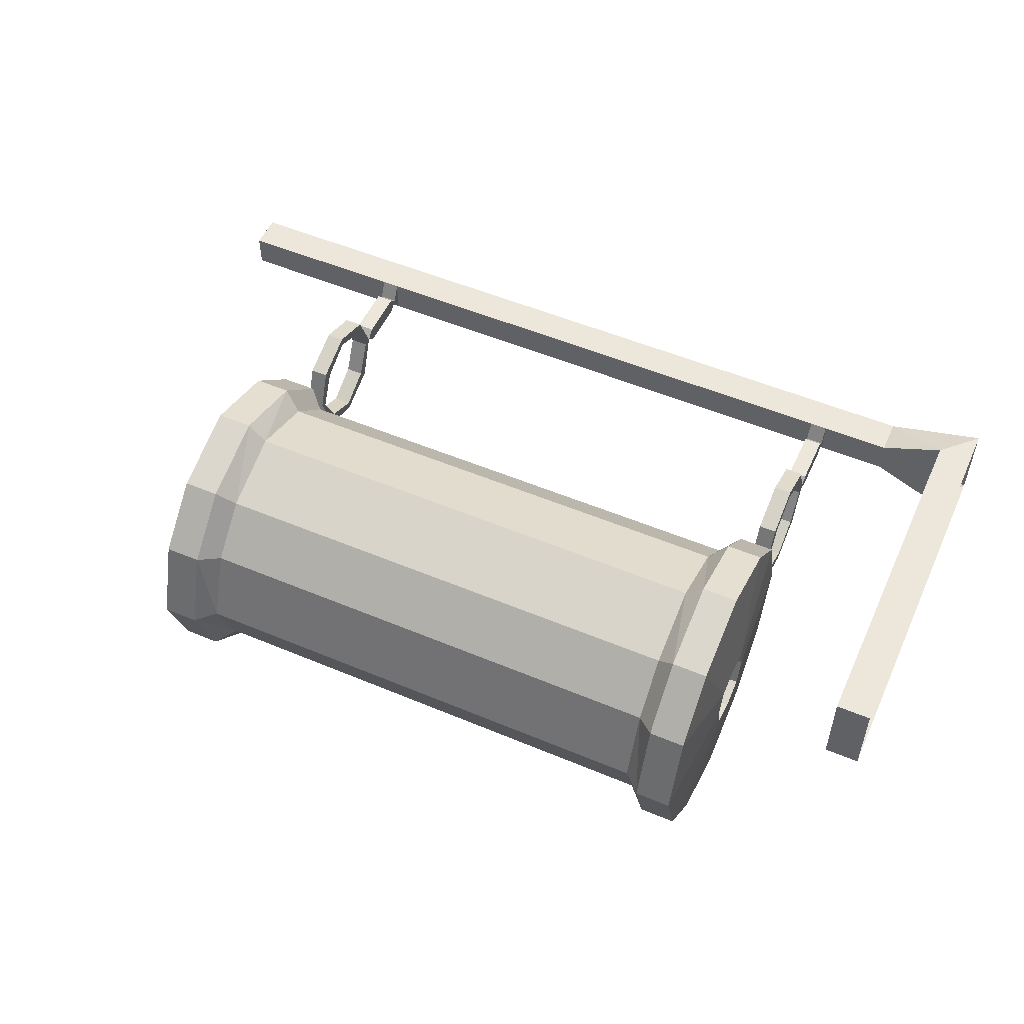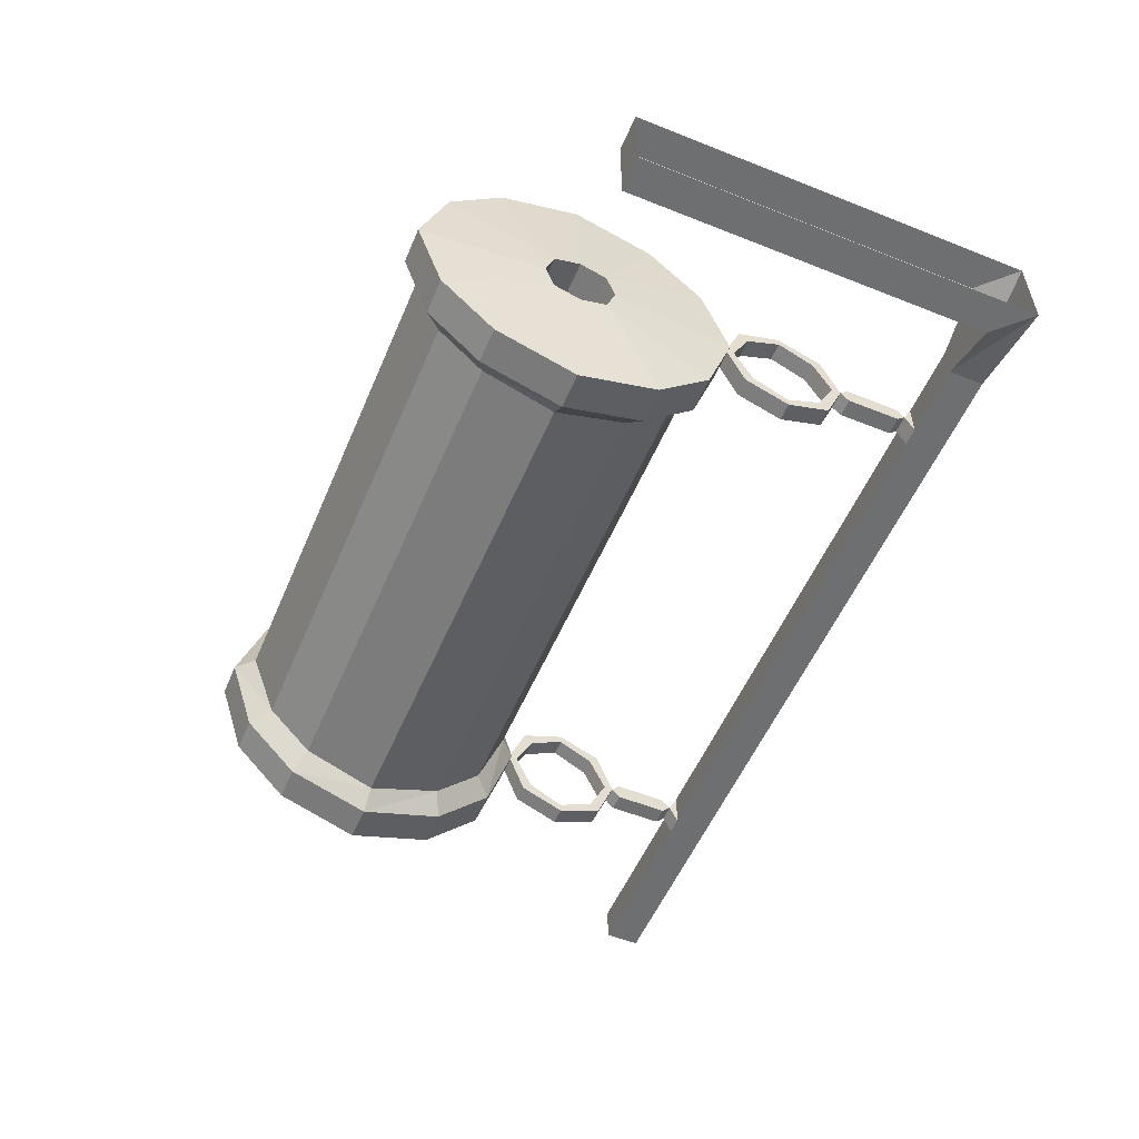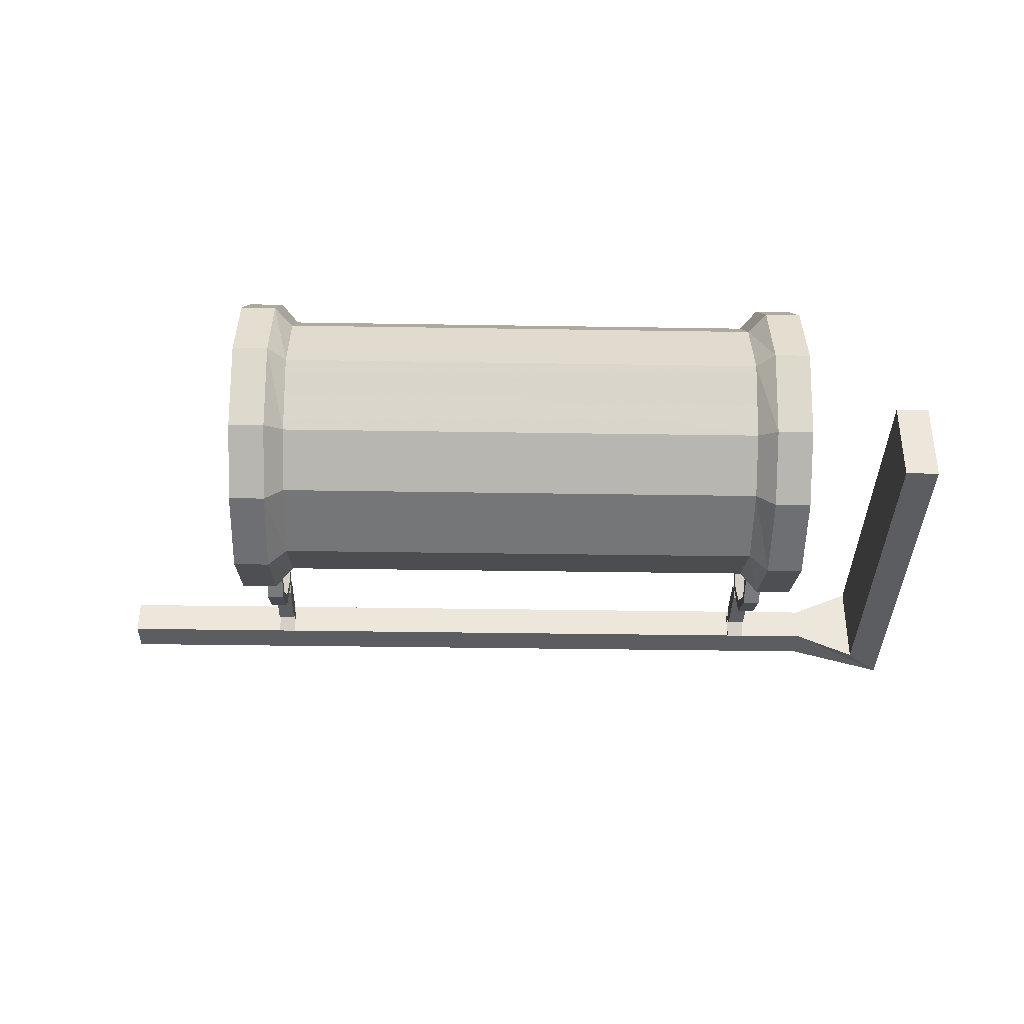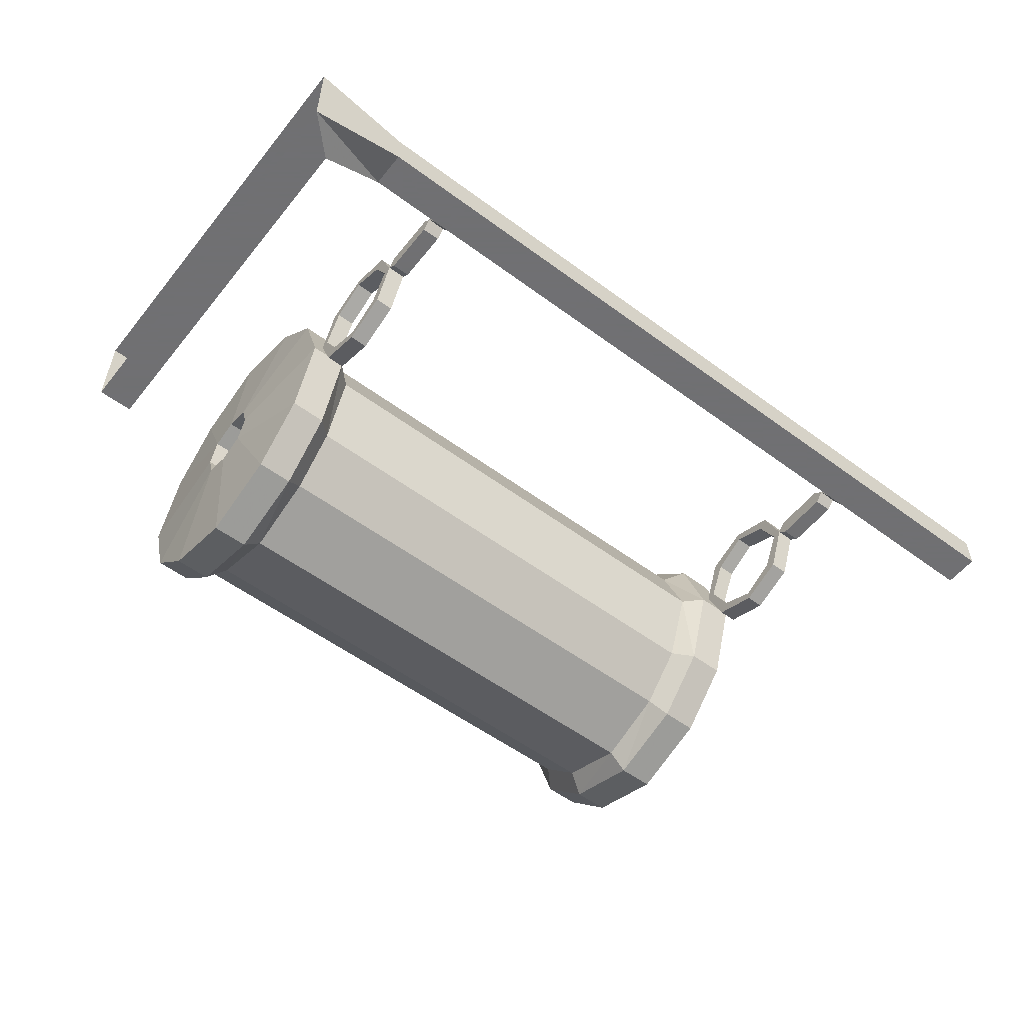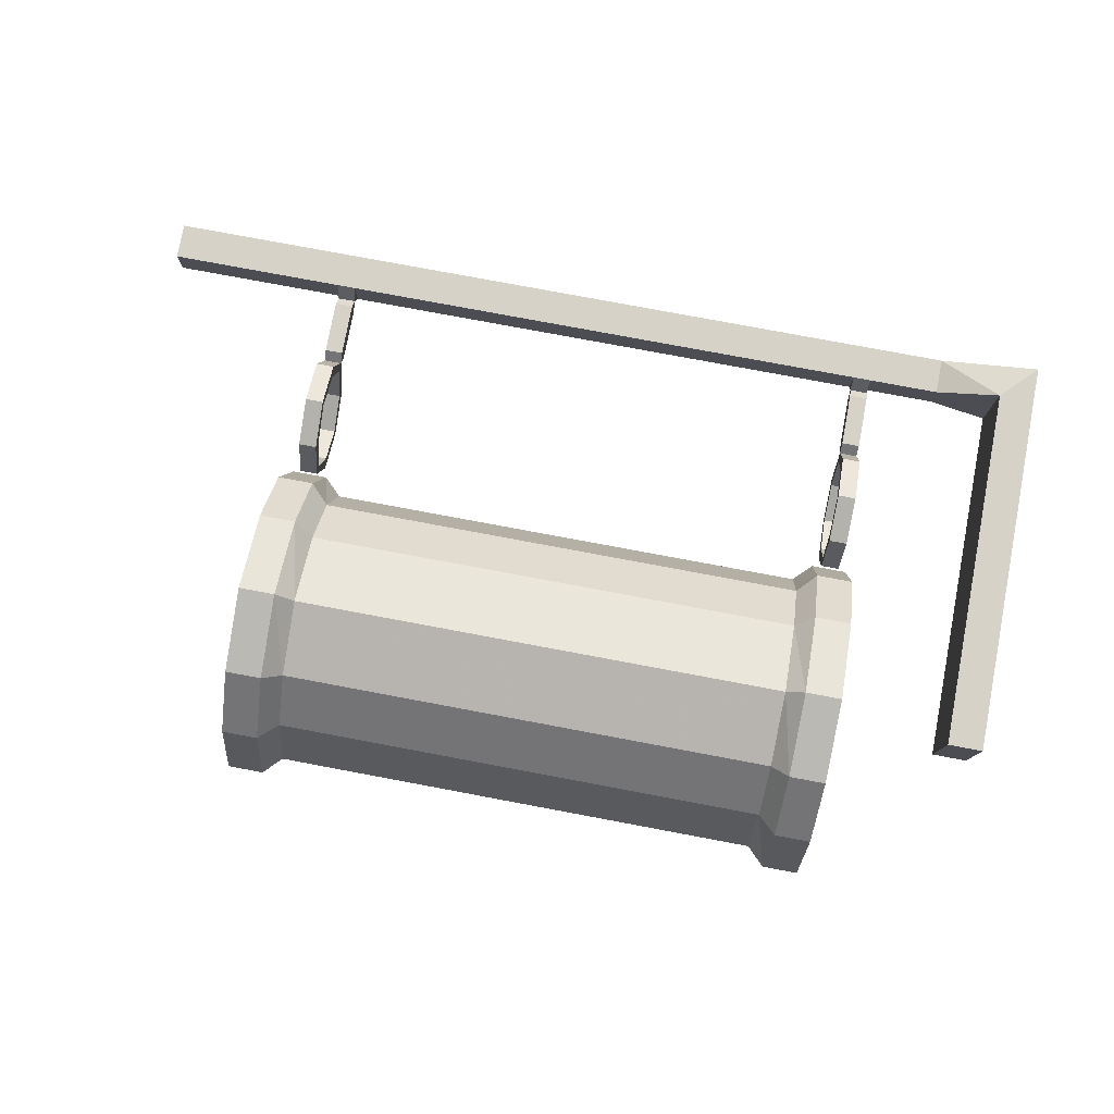
<metadata>
{"format":"obj","ext":"obj","renderer":"f3d","projection":"perspective","resolution":1024,"background":"white","views":[{"elev":52.9,"azim":-155.8,"up":"+Z"},{"elev":-54.5,"azim":-112.9,"up":"+Z"},{"elev":-36.2,"azim":178.8,"up":"+Z"},{"elev":-55.0,"azim":-38.0,"up":"+Z"},{"elev":78.2,"azim":-169.4,"up":"+Z"}]}
</metadata>
<code>
v -0.4688 -1.727 -0.03906
v -0.5 -1.758 -0.03906
v -0.5 -1.398 -0.03906
v -0.4688 -1.398 -0.03906
v -0.4688 -1.398 0.03906
v -0.4688 -1.727 0.03906
v -0.4141 -1.727 -0.01562
v -0.4141 -1.758 -0.01562
v -0.4141 -1.758 0.01562
v -0.5 -1.758 0.03906
v -0.5 -1.398 0.03906
v -0.4141 -1.727 0.01562
v -0.3516 -1.727 0.01562
v -0.3516 -1.727 -0.01562
v -0.3516 -1.758 -0.01562
v -0.3516 -1.758 0.01562
v -0.3359 -1.758 0.01562
v -0.3359 -1.727 0.01562
v -0.3359 -1.719 0
v -0.3516 -1.719 0
v -0.3359 -1.727 -0.01562
v -0.3359 -1.758 -0.01562
v 0.1406 -1.758 -0.01562
v 0.1406 -1.758 0.01562
v 0.1406 -1.727 0.01562
v -0.3516 -1.711 -0.007812
v -0.3359 -1.711 -0.007812
v -0.3359 -1.711 0.007812
v -0.3516 -1.711 0.007812
v -0.3516 -1.664 0.007812
v -0.3516 -1.664 -0.007812
v -0.3359 -1.664 -0.007812
v -0.3359 -1.664 0.007812
v -0.3359 -1.656 0
v -0.3516 -1.656 0
v 0.1406 -1.727 -0.01562
v 0.1562 -1.727 -0.01562
v 0.1562 -1.758 -0.01562
v 0.1562 -1.758 0.01562
v 0.1562 -1.727 0.01562
v 0.1562 -1.719 0
v 0.1406 -1.719 0
v 0.3125 -1.727 0.01562
v 0.3125 -1.727 -0.01562
v 0.3125 -1.758 -0.01562
v 0.3125 -1.758 0.01562
v 0.1562 -1.562 -0.03906
v 0.1562 -1.547 0
v 0.1562 -1.555 0
v 0.1562 -1.57 -0.03125
v 0.1562 -1.602 -0.05469
v 0.1406 -1.602 -0.05469
v 0.1406 -1.562 -0.03906
v 0.1406 -1.547 0
v 0.1562 -1.562 0.03906
v 0.1562 -1.57 0.03125
v 0.1406 -1.57 0.03125
v 0.1406 -1.555 0
v 0.1406 -1.57 -0.03125
v 0.1562 -1.602 -0.04688
v 0.1562 -1.641 -0.03906
v 0.1406 -1.641 -0.03906
v 0.1406 -1.633 -0.03125
v 0.1406 -1.602 -0.04688
v 0.1406 -1.562 0.03906
v 0.1562 -1.602 0.05469
v 0.1562 -1.602 0.04688
v 0.1406 -1.602 0.04688
v 0.1406 -1.602 0.05469
v 0.1562 -1.641 0.03906
v 0.1562 -1.633 0.03125
v 0.1406 -1.633 0.03125
v 0.1406 -1.641 0.03906
v 0.1562 -1.656 0
v 0.1562 -1.648 0
v 0.1406 -1.648 0
v 0.1406 -1.656 0
v 0.1562 -1.633 -0.03125
v 0.1562 -1.664 -0.007812
v 0.1406 -1.664 -0.007812
v 0.1406 -1.664 0.007812
v 0.1562 -1.664 0.007812
v 0.1562 -1.711 0.007812
v 0.1562 -1.711 -0.007812
v 0.1406 -1.711 -0.007812
v 0.1406 -1.711 0.007812
v -0.3359 -1.562 -0.03906
v -0.3359 -1.547 0
v -0.3359 -1.555 0
v -0.3359 -1.57 -0.03125
v -0.3359 -1.602 -0.05469
v -0.3516 -1.602 -0.05469
v -0.3516 -1.562 -0.03906
v -0.3516 -1.547 0
v -0.3359 -1.562 0.03906
v -0.3359 -1.57 0.03125
v -0.3516 -1.57 0.03125
v -0.3516 -1.555 0
v -0.3516 -1.57 -0.03125
v -0.3359 -1.602 -0.04688
v -0.3359 -1.641 -0.03906
v -0.3516 -1.641 -0.03906
v -0.3516 -1.633 -0.03125
v -0.3516 -1.602 -0.04688
v -0.3516 -1.562 0.03906
v -0.3359 -1.602 0.05469
v -0.3359 -1.602 0.04688
v -0.3516 -1.602 0.04688
v -0.3516 -1.602 0.05469
v -0.3359 -1.641 0.03906
v -0.3359 -1.633 0.03125
v -0.3516 -1.633 0.03125
v -0.3516 -1.641 0.03906
v -0.3359 -1.648 0
v -0.3516 -1.648 0
v -0.3359 -1.633 -0.03125
v 0.1172 -1.305 0.05469
v 0.1172 -1.344 0.09375
v 0.1328 -1.336 0.1094
v 0.1328 -1.289 0.0625
v 0.1172 -1.281 -0.007812
v -0.3125 -1.281 -0.007812
v -0.3125 -1.305 0.05469
v -0.3125 -1.344 0.09375
v 0.1172 -1.406 0.1172
v 0.1328 -1.406 0.1328
v 0.1641 -1.406 0.1328
v 0.1641 -1.336 0.1094
v 0.1641 -1.289 0.0625
v 0.1328 -1.266 -0.007812
v 0.1172 -1.305 -0.07031
v -0.3125 -1.305 -0.07031
v -0.3281 -1.289 -0.07812
v -0.3281 -1.266 -0.007812
v -0.3281 -1.289 0.0625
v -0.3281 -1.336 0.1094
v -0.3125 -1.406 0.1172
v 0.1172 -1.469 0.09375
v 0.1328 -1.477 0.1094
v 0.1641 -1.477 0.1094
v 0.1719 -1.43 0.01562
v 0.1719 -1.406 0.02344
v 0.1719 -1.383 0.01562
v 0.1641 -1.266 -0.007812
v 0.1328 -1.289 -0.07812
v 0.1172 -1.344 -0.1094
v -0.3125 -1.344 -0.1094
v -0.3281 -1.336 -0.125
v -0.3594 -1.336 -0.125
v -0.3594 -1.289 -0.07812
v -0.3594 -1.266 -0.007812
v -0.3594 -1.289 0.0625
v -0.3594 -1.336 0.1094
v -0.3281 -1.406 0.1328
v -0.3125 -1.469 0.09375
v 0.1172 -1.508 0.05469
v 0.1328 -1.523 0.0625
v 0.1641 -1.523 0.0625
v 0.1719 -1.438 -0.007812
v -0.3672 -1.438 -0.007812
v -0.3672 -1.43 0.01562
v -0.3672 -1.406 0.02344
v -0.3672 -1.383 0.01562
v 0.1719 -1.375 -0.007812
v 0.1641 -1.289 -0.07812
v 0.1328 -1.336 -0.125
v 0.1172 -1.406 -0.1328
v -0.3125 -1.406 -0.1328
v -0.3281 -1.406 -0.1484
v -0.3594 -1.406 -0.1484
v -0.3672 -1.406 -0.03906
v -0.3672 -1.383 -0.03125
v -0.3672 -1.375 -0.007812
v -0.3594 -1.406 0.1328
v -0.3281 -1.477 0.1094
v -0.3125 -1.508 0.05469
v 0.1172 -1.531 -0.007812
v 0.1328 -1.547 -0.007812
v 0.1641 -1.547 -0.007812
v 0.1719 -1.43 -0.03125
v -0.3672 -1.43 -0.03125
v -0.3594 -1.523 -0.07812
v -0.3594 -1.547 -0.007812
v -0.3594 -1.523 0.0625
v -0.3594 -1.477 0.1094
v 0.1172 -1.508 -0.07031
v 0.1328 -1.523 -0.07812
v 0.1641 -1.523 -0.07812
v 0.1641 -1.477 -0.125
v 0.1719 -1.406 -0.03906
v -0.3594 -1.477 -0.125
v -0.3281 -1.477 -0.125
v -0.3281 -1.523 -0.07812
v -0.3281 -1.547 -0.007812
v -0.3281 -1.523 0.0625
v 0.1172 -1.469 -0.1094
v 0.1328 -1.477 -0.125
v 0.1328 -1.406 -0.1484
v 0.1641 -1.406 -0.1484
v 0.1719 -1.383 -0.03125
v 0.1641 -1.336 -0.125
v -0.3125 -1.531 -0.007812
v -0.3125 -1.508 -0.07031
v -0.3125 -1.469 -0.1094
f 1 2 3
f 1 3 4
f 1 7 2
f 2 7 8
f 2 8 9
f 2 9 10
f 10 9 6
f 10 6 5
f 10 5 11
f 11 5 4
f 11 4 3
f 9 12 6
f 7 14 8
f 8 14 15
f 8 15 9
f 9 15 16
f 9 16 12
f 12 16 13
f 13 16 17
f 13 17 18
f 14 21 15
f 15 21 22
f 15 22 16
f 16 22 17
f 17 22 23
f 17 23 24
f 17 24 18
f 18 24 25
f 21 36 22
f 22 36 23
f 23 36 37
f 23 37 38
f 23 38 24
f 24 38 39
f 24 39 25
f 25 39 40
f 37 44 38
f 38 44 45
f 38 45 39
f 39 45 46
f 39 46 40
f 40 46 43
f 1 4 5
f 1 5 6
f 1 6 7
f 6 12 7
f 7 12 13
f 7 13 14
f 18 25 21
f 21 25 36
f 37 40 43
f 37 43 44
f 43 46 45
f 43 45 44
f 13 18 19
f 13 19 20
f 13 20 14
f 14 20 21
f 18 21 19
f 19 21 20
f 19 20 26
f 19 26 27
f 19 27 28
f 19 28 20
f 20 28 29
f 20 29 26
f 26 29 30
f 26 30 31
f 26 31 27
f 27 31 32
f 27 32 28
f 28 32 33
f 28 33 29
f 29 33 30
f 30 33 34
f 30 34 35
f 30 35 31
f 31 35 32
f 32 35 34
f 32 34 33
f 25 40 41
f 25 41 42
f 25 42 36
f 36 42 37
f 37 42 41
f 37 41 40
f 47 48 49
f 47 49 50
f 47 50 51
f 47 51 52
f 47 52 53
f 47 53 48
f 48 53 54
f 48 54 55
f 48 55 56
f 48 56 49
f 49 56 57
f 49 57 58
f 49 58 50
f 50 58 59
f 50 59 60
f 50 60 51
f 51 60 61
f 51 61 62
f 51 62 52
f 52 62 63
f 52 63 64
f 52 64 53
f 53 64 59
f 53 59 54
f 54 59 58
f 54 58 65
f 54 65 55
f 55 65 66
f 55 66 67
f 55 67 56
f 56 67 68
f 56 68 57
f 57 68 69
f 57 69 65
f 57 65 58
f 66 70 71
f 66 71 67
f 67 71 72
f 67 72 68
f 68 72 73
f 68 73 69
f 69 73 70
f 69 70 66
f 69 66 65
f 70 74 75
f 70 75 71
f 71 75 76
f 71 76 72
f 72 76 77
f 72 77 73
f 73 77 74
f 73 74 70
f 74 61 78
f 74 78 75
f 75 78 63
f 75 63 76
f 76 63 62
f 76 62 77
f 77 62 61
f 77 61 74
f 77 74 79
f 77 79 80
f 77 80 81
f 77 81 74
f 74 81 82
f 74 82 79
f 79 82 83
f 79 83 84
f 79 84 80
f 80 84 85
f 80 85 81
f 81 85 86
f 81 86 82
f 82 86 83
f 83 86 42
f 83 42 41
f 83 41 84
f 84 41 85
f 85 41 42
f 85 42 86
f 61 60 78
f 78 60 64
f 78 64 63
f 60 59 64
f 87 88 89
f 87 89 90
f 87 90 91
f 87 91 92
f 87 92 93
f 87 93 88
f 88 93 94
f 88 94 95
f 88 95 96
f 88 96 89
f 89 96 97
f 89 97 98
f 89 98 90
f 90 98 99
f 90 99 100
f 90 100 91
f 91 100 101
f 91 101 102
f 91 102 92
f 92 102 103
f 92 103 104
f 92 104 93
f 93 104 99
f 93 99 94
f 94 99 98
f 94 98 105
f 94 105 95
f 95 105 106
f 95 106 107
f 95 107 96
f 96 107 108
f 96 108 97
f 97 108 109
f 97 109 105
f 97 105 98
f 106 110 111
f 106 111 107
f 107 111 112
f 107 112 108
f 108 112 113
f 108 113 109
f 109 113 110
f 109 110 106
f 109 106 105
f 110 34 114
f 110 114 111
f 111 114 115
f 111 115 112
f 112 115 35
f 112 35 113
f 113 35 34
f 113 34 110
f 34 101 116
f 34 116 114
f 114 116 103
f 114 103 115
f 115 103 102
f 115 102 35
f 35 102 101
f 35 101 34
f 101 100 116
f 116 100 104
f 116 104 103
f 100 99 104
f 117 118 119
f 117 119 120
f 117 120 121
f 118 125 126
f 118 126 119
f 120 130 121
f 121 130 131
f 122 132 133
f 122 133 134
f 122 134 123
f 123 134 135
f 123 135 124
f 124 135 136
f 124 136 137
f 125 138 139
f 125 139 126
f 127 140 141
f 127 141 142
f 127 142 128
f 128 142 143
f 128 143 129
f 129 143 144
f 130 145 131
f 131 145 146
f 132 147 148
f 132 148 133
f 136 154 137
f 137 154 155
f 138 156 157
f 138 157 139
f 140 158 141
f 141 158 159
f 143 164 144
f 144 164 165
f 145 166 146
f 146 166 167
f 147 168 169
f 147 169 148
f 149 170 171
f 149 171 172
f 149 172 150
f 150 172 151
f 151 172 173
f 151 173 152
f 152 173 163
f 152 163 153
f 153 163 174
f 154 175 155
f 155 175 176
f 156 177 178
f 156 178 157
f 158 179 159
f 159 179 180
f 160 181 182
f 160 182 183
f 160 183 161
f 161 183 184
f 161 184 185
f 161 185 162
f 162 185 174
f 162 174 163
f 177 186 187
f 177 187 178
f 179 188 180
f 180 188 189
f 180 189 190
f 181 171 170
f 181 170 191
f 181 191 182
f 186 196 197
f 186 197 187
f 196 167 198
f 196 198 197
f 189 199 190
f 190 199 200
f 167 166 198
f 199 201 200
f 200 201 165
f 200 165 164
f 168 204 192
f 168 192 169
f 175 195 176
f 176 195 202
f 202 195 194
f 202 194 203
f 203 194 193
f 203 193 204
f 204 193 192
f 117 121 122
f 117 122 123
f 117 123 118
f 118 123 124
f 118 124 125
f 121 131 132
f 121 132 122
f 124 137 125
f 125 137 138
f 131 146 147
f 131 147 132
f 137 155 138
f 138 155 156
f 146 167 168
f 146 168 147
f 155 176 156
f 156 176 177
f 176 202 177
f 177 202 186
f 186 202 203
f 186 203 196
f 196 203 204
f 196 204 167
f 167 204 168
f 119 126 127
f 119 127 128
f 119 128 120
f 120 128 129
f 120 129 130
f 126 139 140
f 126 140 127
f 129 144 130
f 130 144 145
f 133 148 149
f 133 149 150
f 133 150 134
f 134 150 151
f 134 151 135
f 135 151 152
f 135 152 136
f 136 152 153
f 136 153 154
f 139 157 158
f 139 158 140
f 144 165 145
f 145 165 166
f 148 169 170
f 148 170 149
f 153 174 154
f 154 174 175
f 157 178 179
f 157 179 158
f 178 187 188
f 178 188 179
f 182 191 192
f 182 192 193
f 182 193 183
f 183 193 194
f 183 194 184
f 184 194 195
f 184 195 185
f 185 195 175
f 185 175 174
f 187 197 189
f 187 189 188
f 197 198 199
f 197 199 189
f 198 166 201
f 198 201 199
f 166 165 201
f 169 192 191
f 169 191 170
f 141 159 160
f 141 160 161
f 141 161 142
f 142 161 162
f 142 162 143
f 143 162 163
f 143 163 164
f 159 180 181
f 159 181 160
f 180 190 171
f 180 171 181
f 190 200 172
f 190 172 171
f 200 164 173
f 200 173 172
f 164 163 173

</code>
